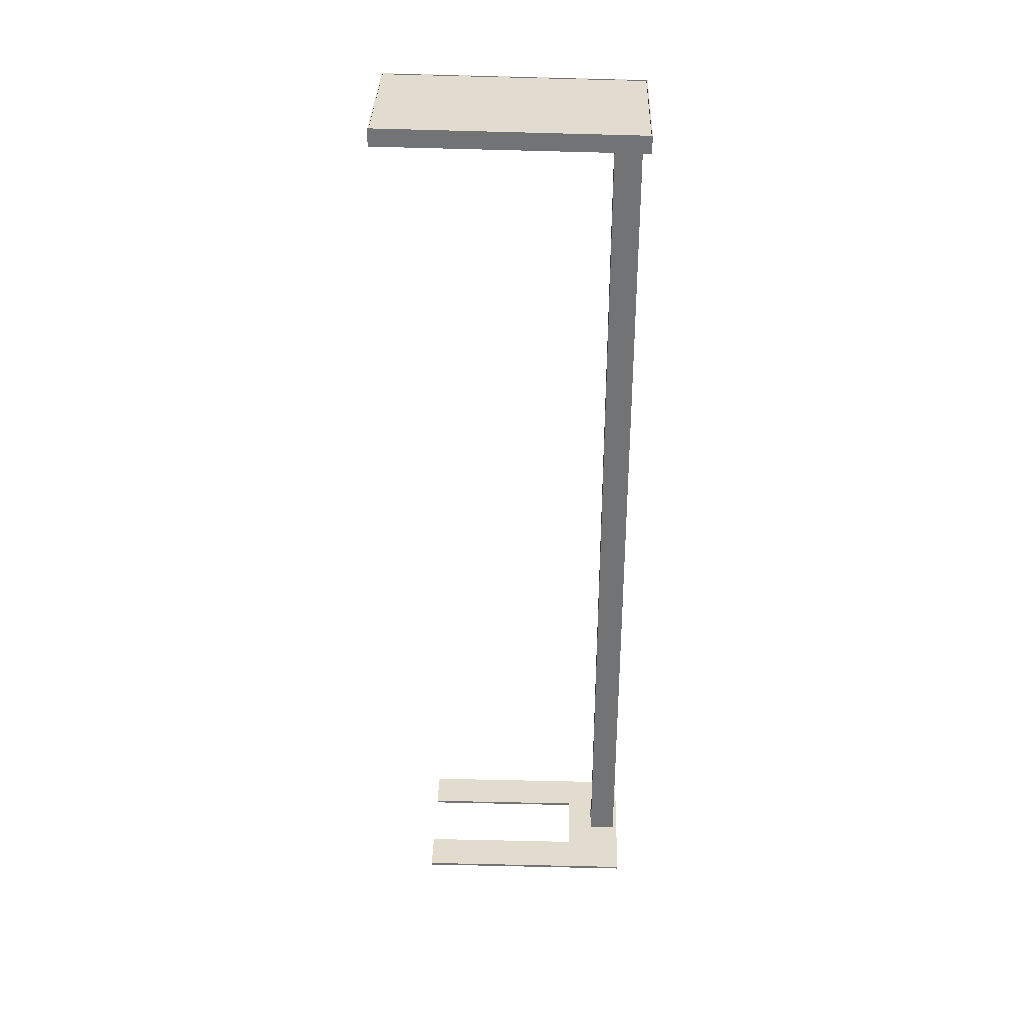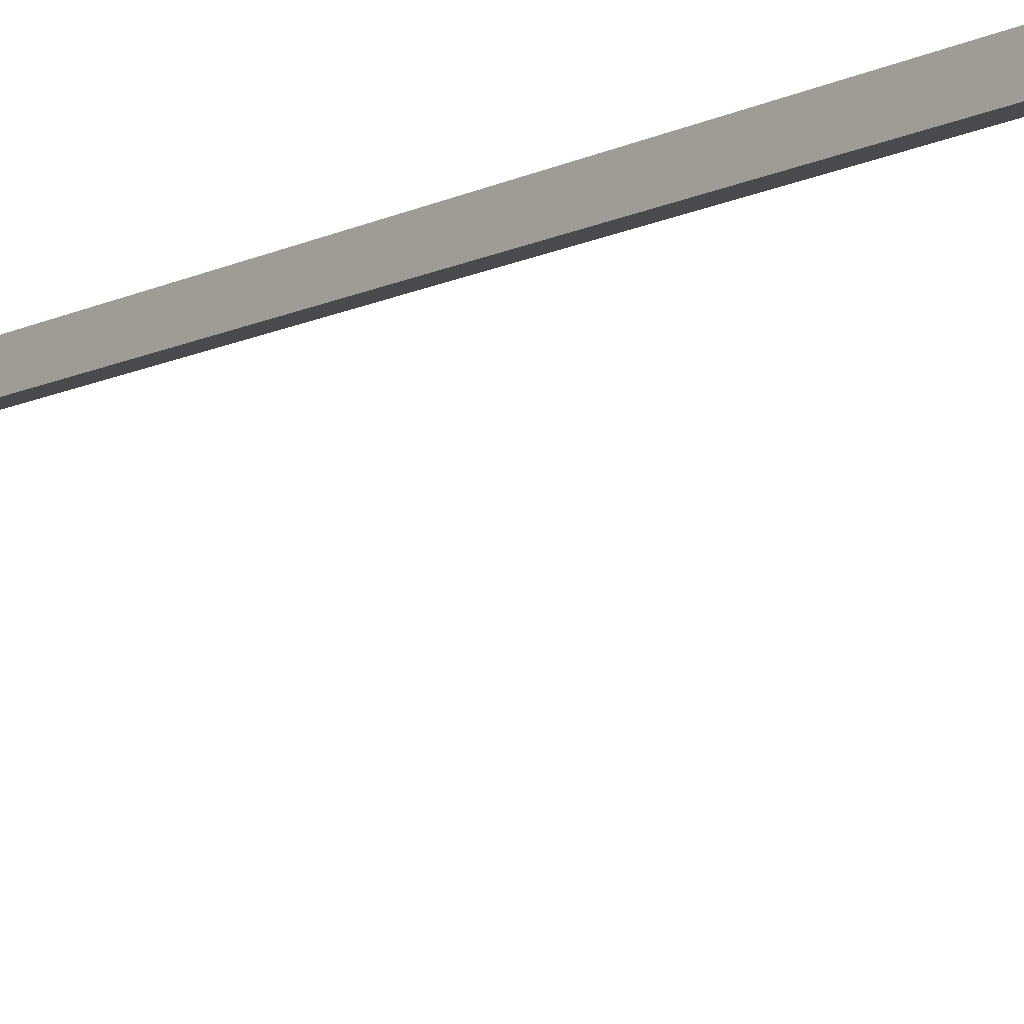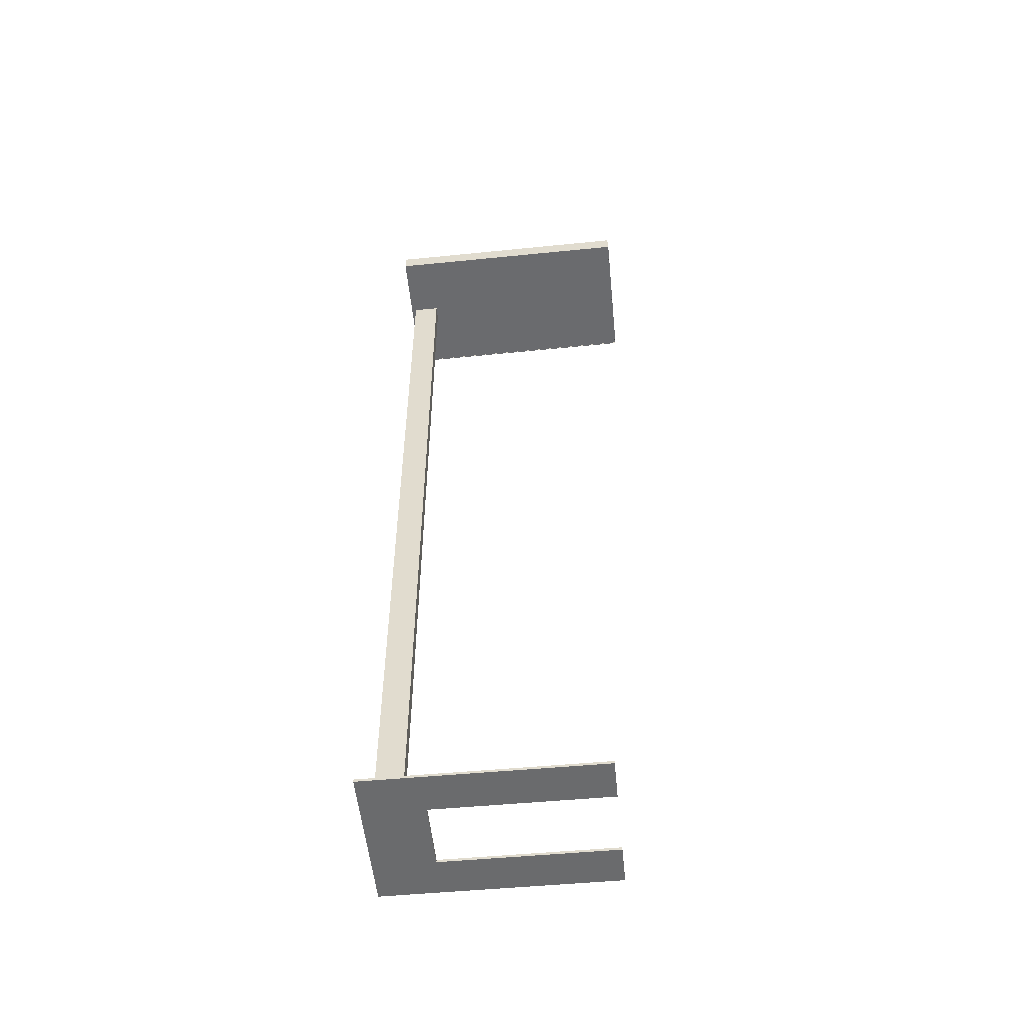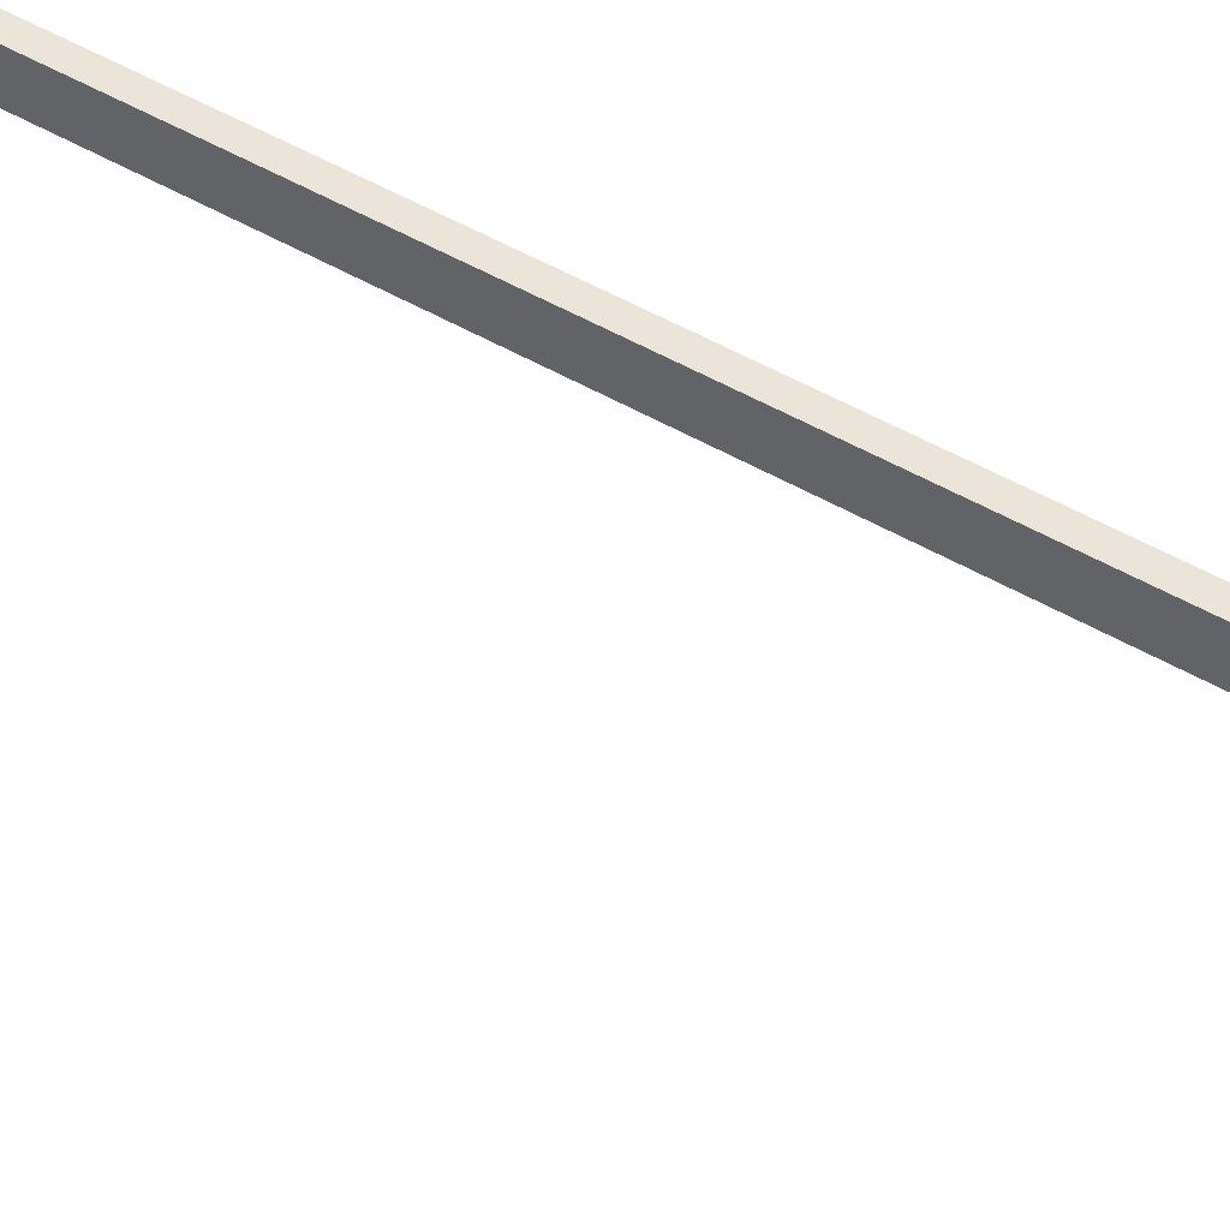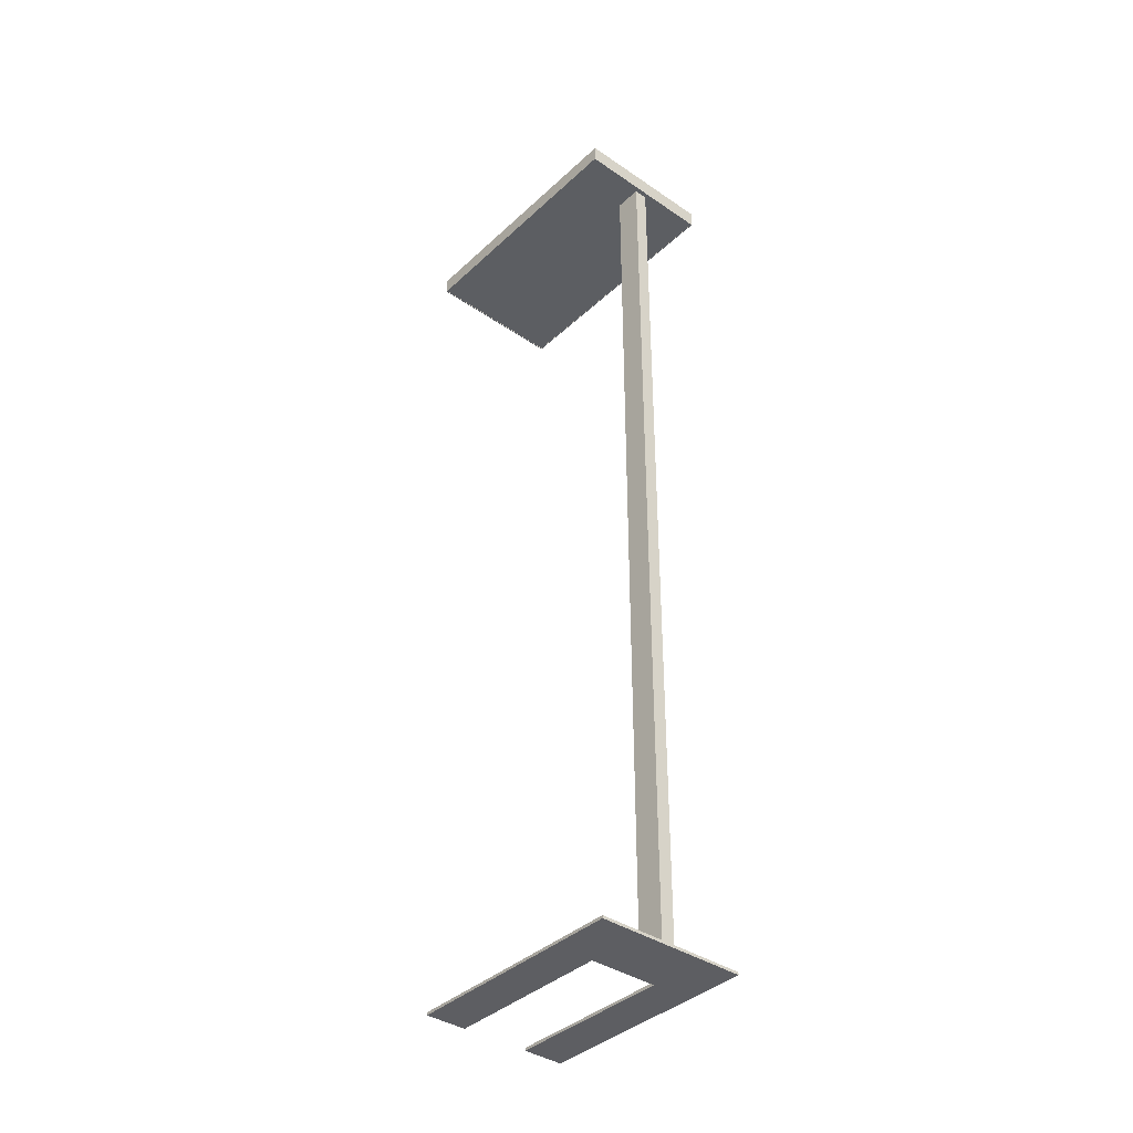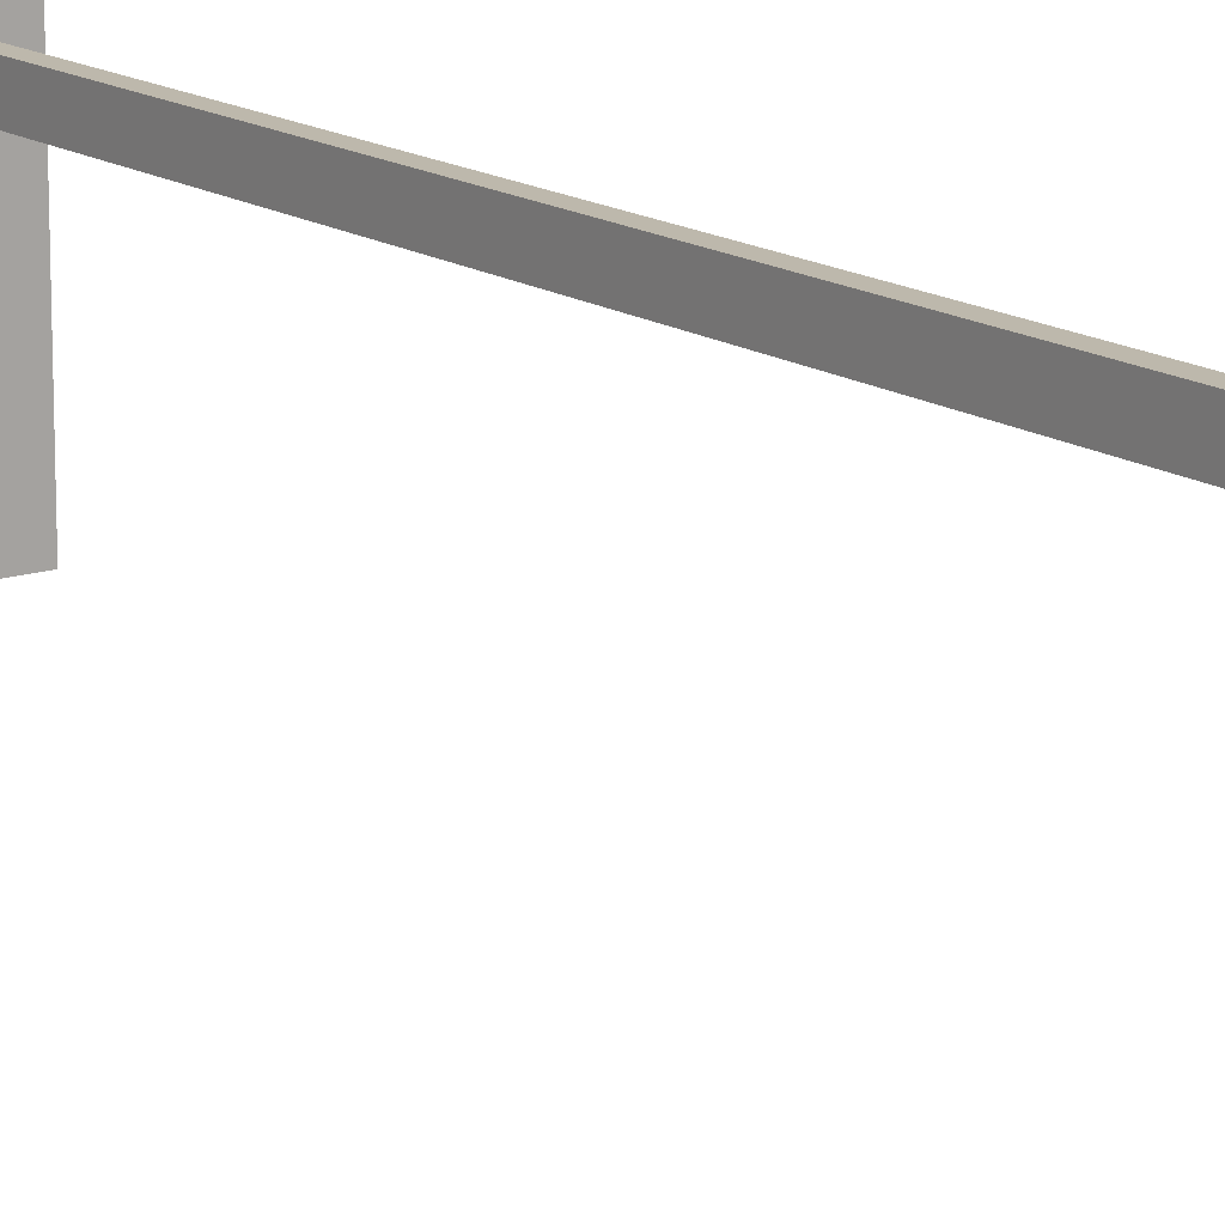
<metadata>
{"format":"obj","ext":"obj","renderer":"f3d","projection":"perspective","resolution":1024,"background":"white","views":[{"elev":34.1,"azim":91.7,"up":"+Z"},{"elev":-12.9,"azim":136.6,"up":"+Y"},{"elev":-53.2,"azim":-84.3,"up":"+Z"},{"elev":45.1,"azim":124.8,"up":"+Y"},{"elev":-38.7,"azim":139.4,"up":"+Z"},{"elev":14.9,"azim":-35.6,"up":"+Y"}]}
</metadata>
<code>
g default
v -165 -211 8.48e-28
v -165 -211 6
v -165 289 4.536e-28
v -165 289 6
v -161.1 -289.7 2043
v -161.1 -288.4 2083
v -161.1 -287.7 2043
v -161.1 287.7 2035
v -161.1 289.7 2035
v -161.1 291 2073
v -159.1 -287.9 2045
v -159.1 -287.7 2043
v -159.1 -286.6 2067
v -159.1 -286.4 2083
v -159.1 287.5 2036
v -159.1 287.7 2035
v -159.1 288.8 2058
v -159.1 289 2073
v -159.1 -286.8 2071
v -159.1 -286.6 2081
v -159.1 288.2 2062
v -159.1 288.3 2072
v -75 -211 2.958e-28
v -75 -211 6
v -75 159 6.705e-29
v -75 159 6
v -15 219 6
v -15 219 2039
v -15 279 6
v -15 279 2039
v -12 216 38.95
v -12 216 70.05
v -12 219 38.95
v -12 219 70.05
v -12 245 38.95
v -12 245 70.05
v -8.693 216 46.82
v -8.693 216 62.18
v -8.693 235 46.82
v -8.693 235 62.18
v -4.532 216 41.81
v -4.532 216 67.19
v -4.532 235 41.81
v -4.532 235 67.19
v 8.693 216 41.81
v 8.693 216 67.19
v 8.693 235 41.81
v 8.693 235 67.19
v 12 216 38.95
v 12 216 70.05
v 12 219 38.95
v 12 219 70.05
v 12 245 38.95
v 12 245 70.05
v 15 219 6
v 15 219 2039
v 15 279 6
v 15 279 2039
v 75 -211 9.861e-29
v 75 -211 6
v 75 159 -1.302e-28
v 75 159 6
v 155.9 -286.8 2071
v 155.9 -286.6 2081
v 155.9 288.2 2062
v 155.9 288.3 2072
v 156 -287.9 2045
v 156 -287.7 2043
v 156 -286.6 2067
v 156 -286.4 2083
v 156 287.5 2036
v 156 287.7 2035
v 156 288.8 2058
v 156 289 2073
v 158 -289.7 2043
v 158 -288.4 2083
v 158 -287.7 2043
v 158 287.7 2035
v 158 289.7 2035
v 158 291 2073
v 165 -211 -4.536e-28
v 165 -211 6
v 165 289 -8.48e-28
v 165 289 6
f 54 53 35
f 35 36 54
f 36 35 31
f 31 32 36
f 37 31 41
f 49 41 31
f 32 31 37
f 37 38 32
f 42 32 38
f 46 45 49
f 41 49 45
f 50 42 46
f 49 50 46
f 32 42 50
f 50 49 53
f 53 54 50
f 35 53 49
f 49 31 35
f 50 54 36
f 36 32 50
f 40 44 42
f 42 38 40
f 44 48 46
f 46 42 44
f 48 47 45
f 45 46 48
f 47 43 41
f 41 45 47
f 43 39 37
f 37 41 43
f 39 40 38
f 38 37 39
f 39 43 44
f 44 40 39
f 48 44 43
f 43 47 48
f 58 57 29
f 29 30 58
f 30 29 27
f 27 28 30
f 34 27 33
f 51 33 27
f 27 55 51
f 34 52 56
f 56 28 34
f 27 34 28
f 52 51 55
f 55 56 52
f 56 55 57
f 57 58 56
f 29 57 55
f 55 27 29
f 58 30 28
f 28 56 58
f 54 36 35
f 35 53 54
f 36 34 33
f 33 35 36
f 52 54 53
f 53 51 52
f 35 33 51
f 51 53 35
f 52 34 36
f 36 54 52
f 16 14 12
f 14 16 18
f 16 72 74
f 74 18 16
f 70 74 72
f 72 68 70
f 14 70 68
f 68 12 14
f 18 6 14
f 76 14 6
f 74 10 18
f 6 18 10
f 74 70 76
f 76 80 74
f 14 76 70
f 10 74 80
f 12 5 7
f 8 12 7
f 68 5 12
f 77 75 68
f 5 68 75
f 77 68 72
f 72 78 77
f 16 8 9
f 72 16 9
f 9 79 72
f 12 8 16
f 78 72 79
f 7 5 6
f 8 7 6
f 9 8 10
f 6 10 8
f 9 10 80
f 80 79 9
f 79 80 78
f 76 78 80
f 75 77 76
f 78 76 77
f 75 76 6
f 6 5 75
f 73 17 13
f 13 69 73
f 15 11 13
f 13 17 15
f 67 69 13
f 13 11 67
f 73 69 67
f 67 71 73
f 15 17 73
f 73 71 15
f 71 11 15
f 11 71 67
f 61 59 60
f 60 62 61
f 25 61 62
f 62 26 25
f 23 25 26
f 26 24 23
f 61 25 3
f 1 3 25
f 81 61 83
f 3 83 61
f 25 23 1
f 61 81 59
f 2 1 23
f 23 24 2
f 4 3 1
f 1 2 4
f 84 83 3
f 3 4 84
f 82 81 83
f 83 84 82
f 60 59 81
f 81 82 60
f 62 4 26
f 2 26 4
f 82 84 62
f 4 62 84
f 26 2 24
f 62 60 82
f 64 66 22
f 22 20 64
f 21 19 20
f 20 22 21
f 65 21 22
f 22 66 65
f 63 65 66
f 66 64 63
f 19 63 64
f 64 20 19
f 63 19 21
f 21 65 63

</code>
